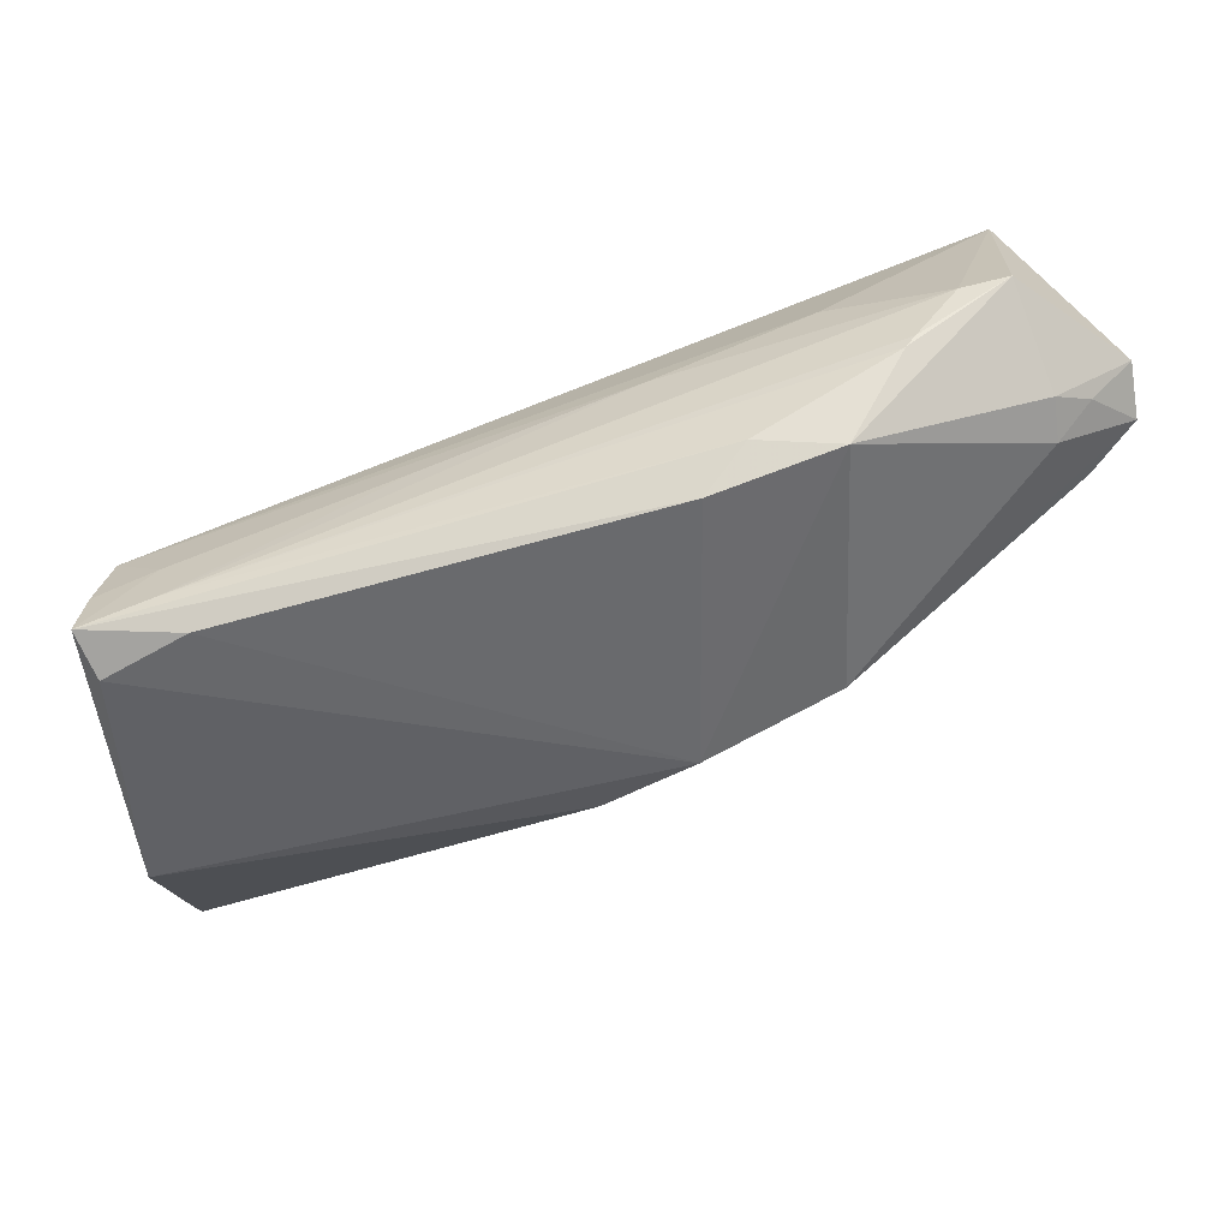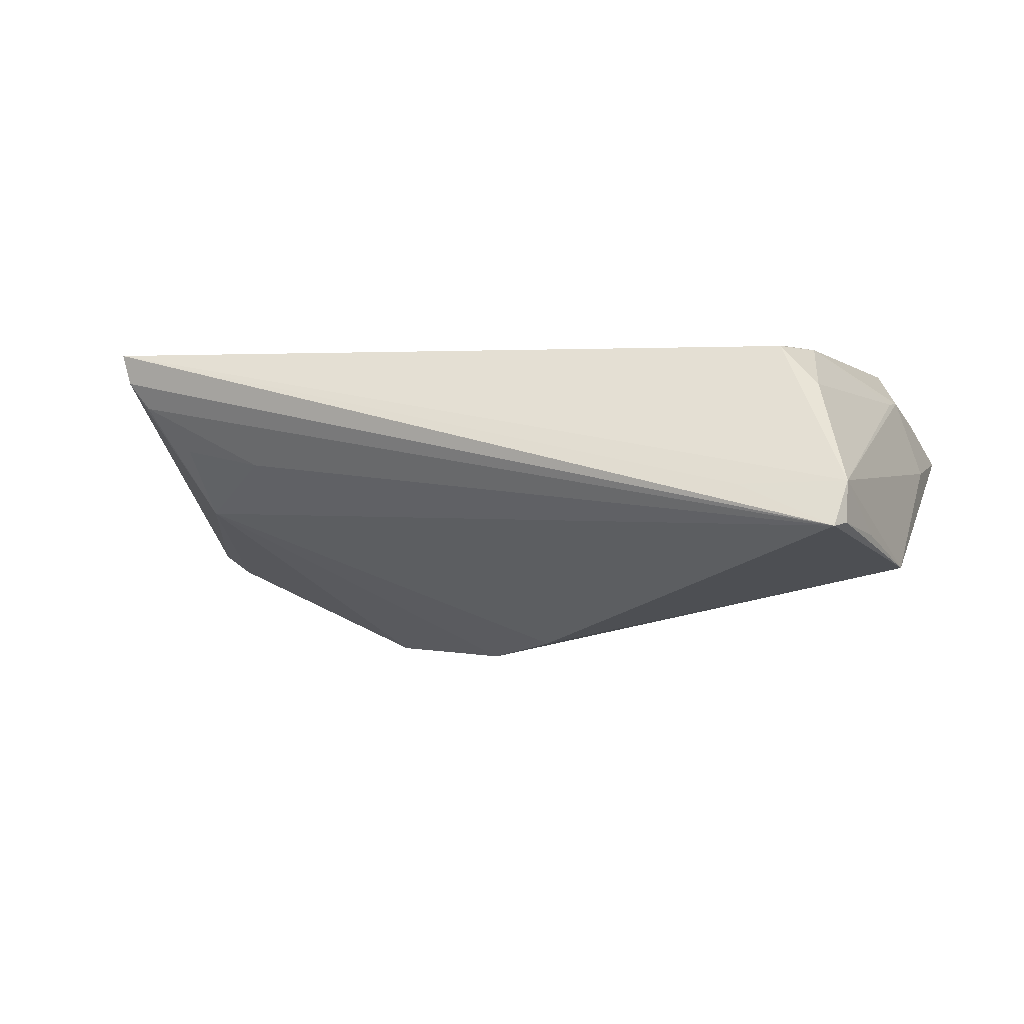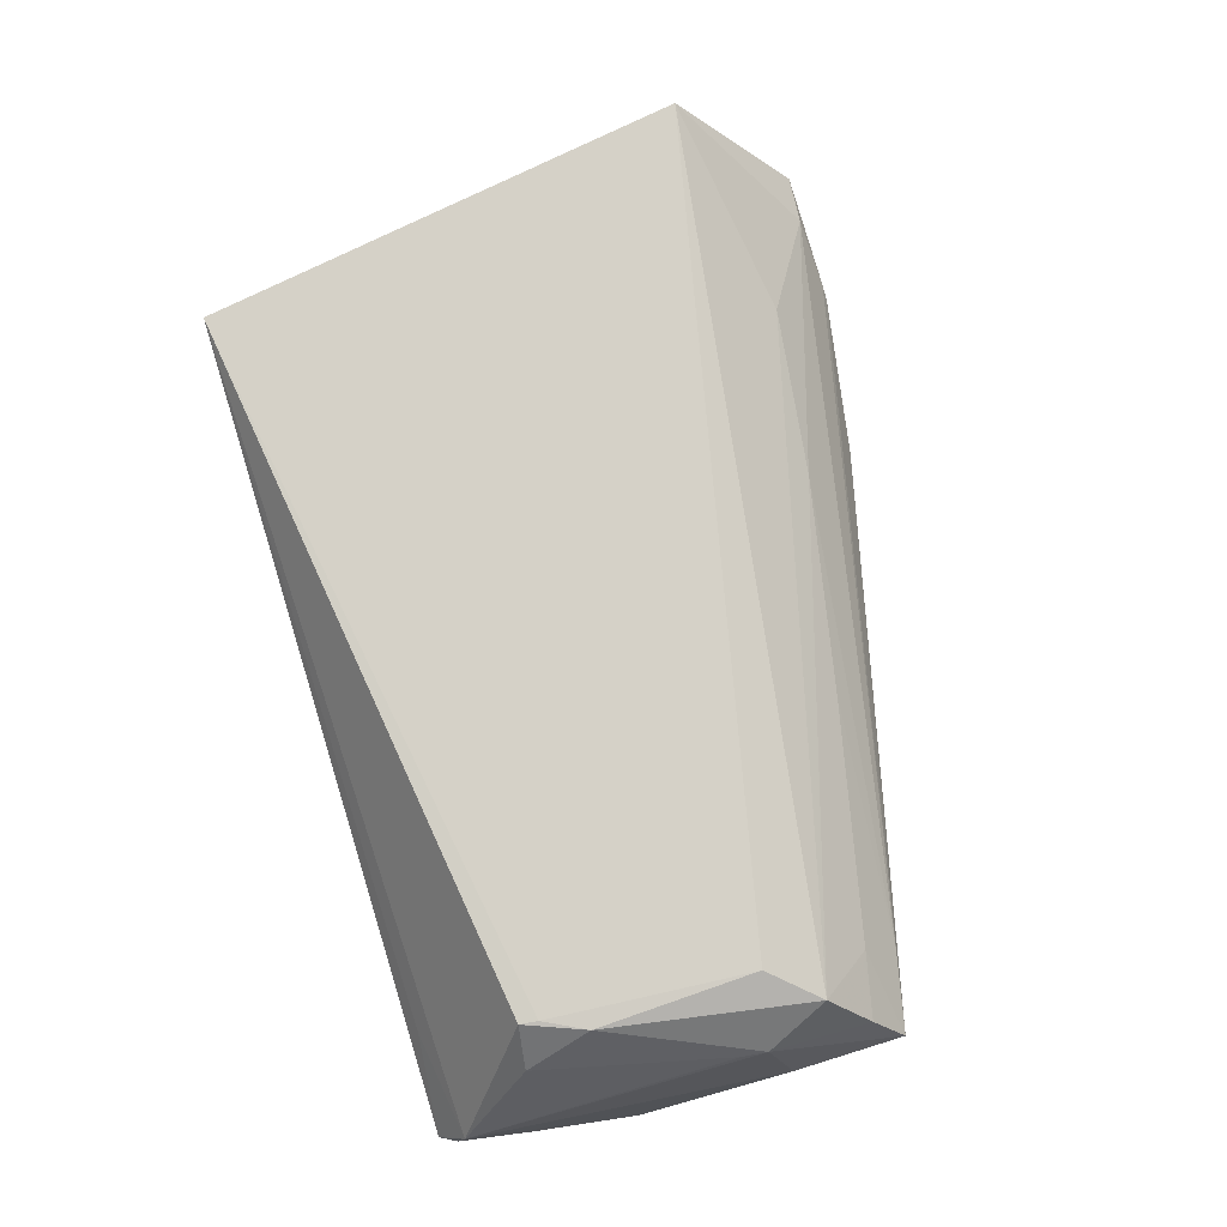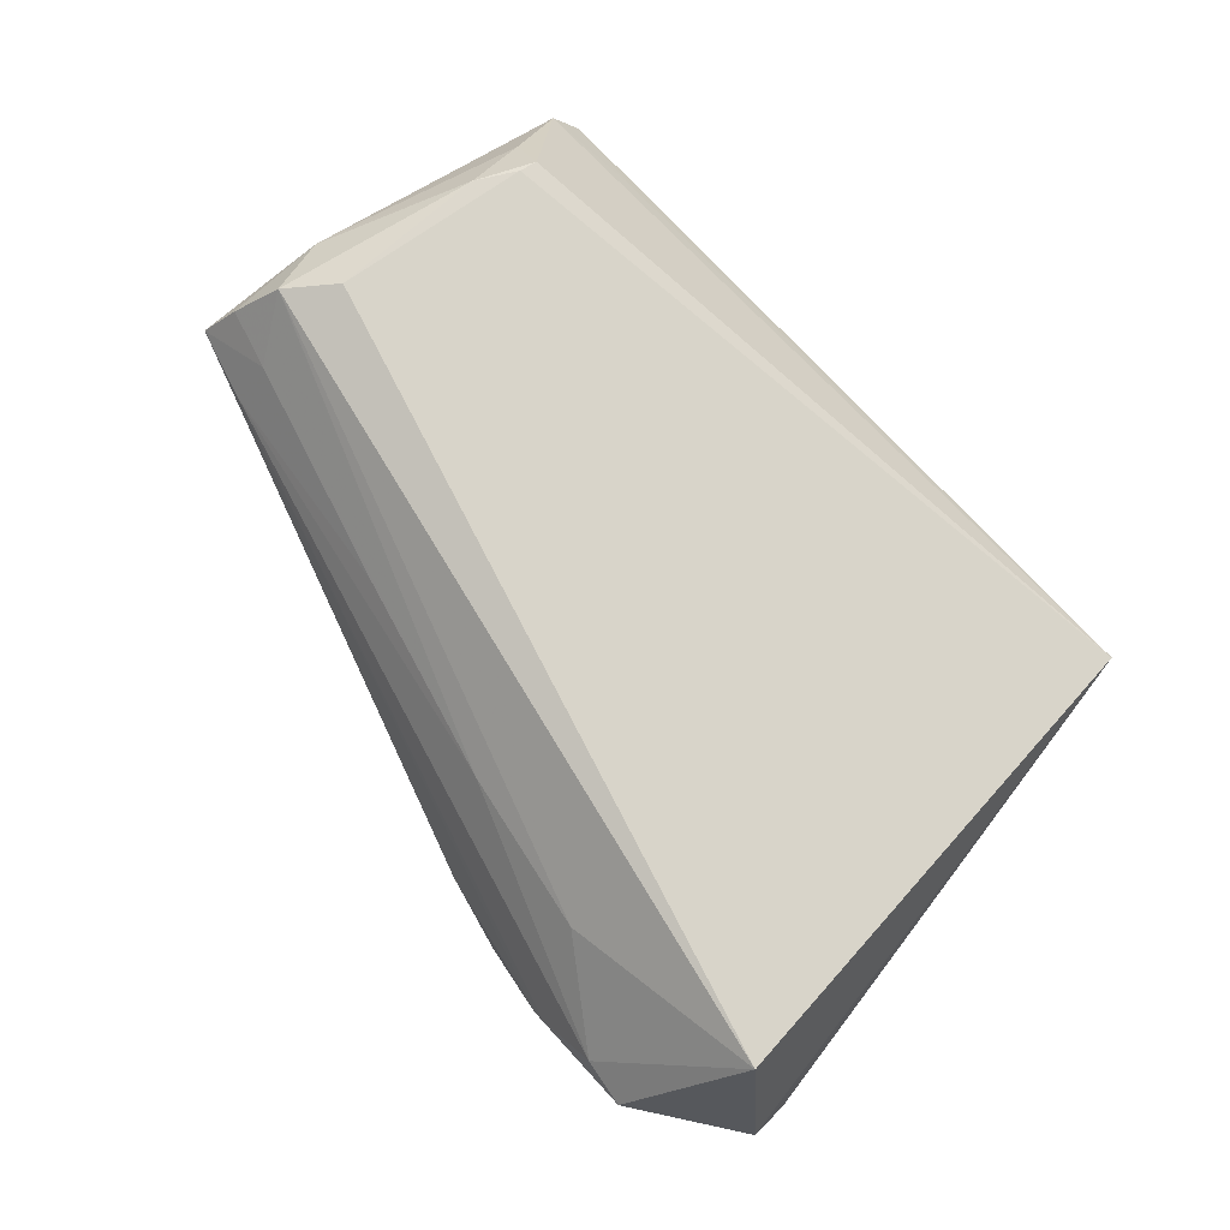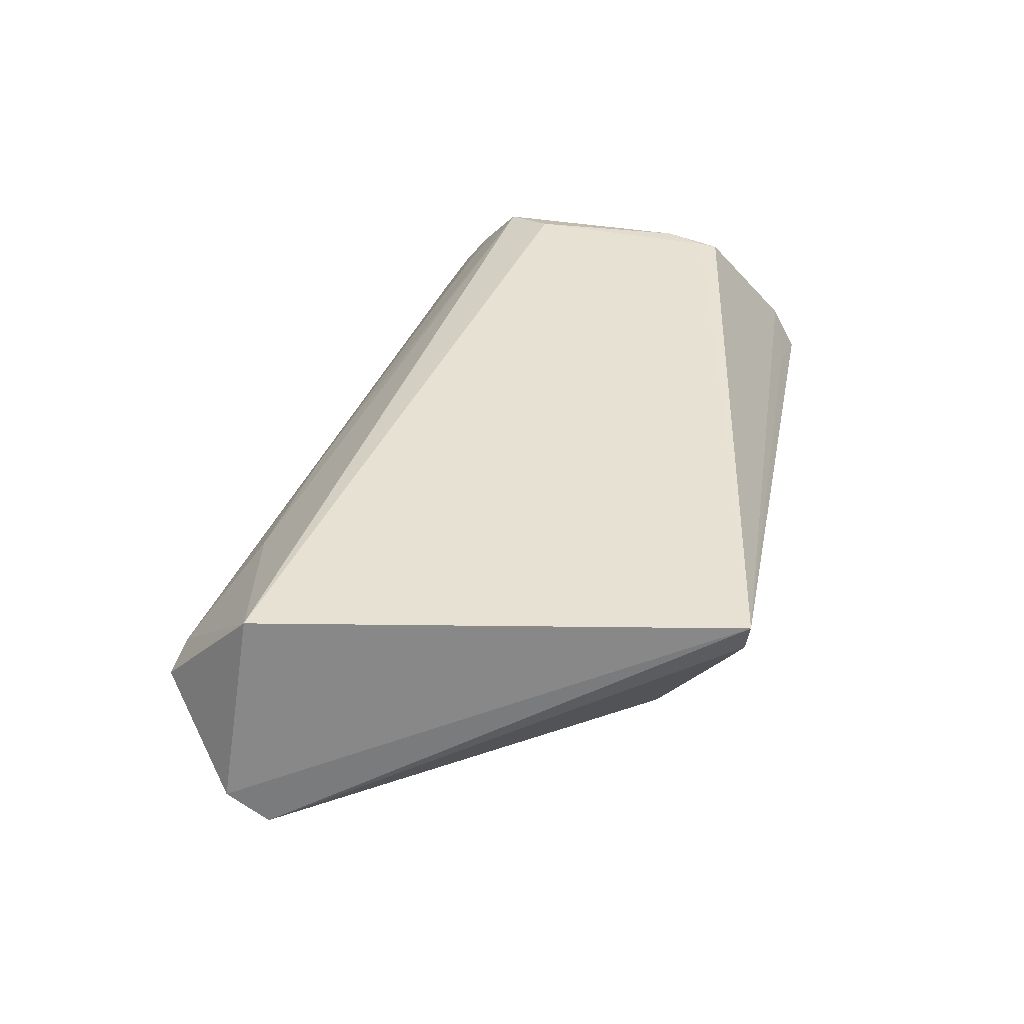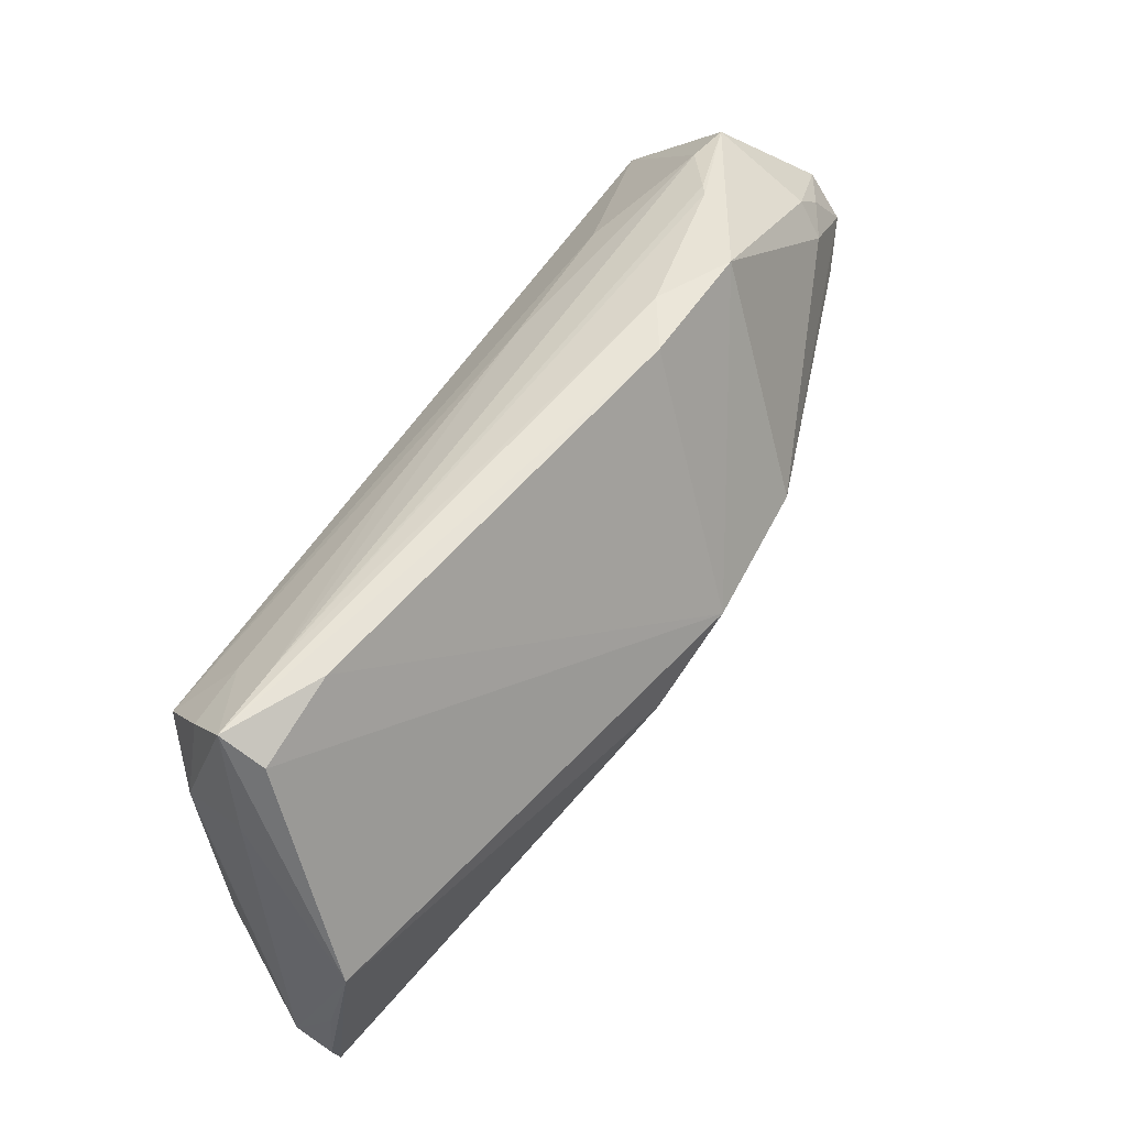
<metadata>
{"format":"obj","ext":"obj","renderer":"f3d","projection":"perspective","resolution":1024,"background":"white","views":[{"elev":58.1,"azim":160.4,"up":"+Y"},{"elev":0.0,"azim":20.2,"up":"+Z"},{"elev":78.8,"azim":73.9,"up":"+Z"},{"elev":75.5,"azim":-128.4,"up":"+Z"},{"elev":38.7,"azim":-79.4,"up":"+Z"},{"elev":42.5,"azim":121.2,"up":"+Y"}]}
</metadata>
<code>
v 0.05687 0.01892 0.0023
v 0.04684 -0.01438 0.016
v -0.005245 0.03317 -0.0131
v 0.04586 0.004704 0.01621
v -0.0378 -0.03256 0.009316
v 0.04439 -0.01942 0.01618
v 0.0542 -0.03241 -0.00549
v 0.04665 0.01682 0.007767
v -0.04049 -0.03442 0.01621
v 0.05566 0.01547 -0.002415
v -0.05583 0.02608 -0.007301
v -0.001584 0.001358 -0.02474
v -0.03977 -0.03392 0.01255
v -0.05536 0.02125 -0.01152
v 0.05713 0.005941 0.0008235
v 0.05393 0.0003287 0.009812
v 0.05075 0.01053 0.0141
v 0.04782 0.02074 0.002026
v 0.0457 0.02078 -0.003311
v -0.04434 0.02538 -0.01398
v -0.006578 0.02674 0.006686
v 0.05424 0.003312 0.01005
v -0.03822 0.03588 0.0007341
v 0.05557 -0.02372 -0.007044
v -0.01801 0.007143 -0.02434
v 0.05435 0.01532 0.007681
v -0.03335 -0.02957 0.003713
v -0.02973 0.03716 -0.005296
v -0.04393 0.03629 0.0001265
v -0.04937 0.0268 -0.01095
v -0.02358 -0.02976 0.001823
v -0.0446 0.0296 -0.01112
v -0.03125 0.03703 -0.004205
v 0.05723 -0.01182 -0.01124
v -0.01141 0.03491 -0.009145
v 0.05315 -0.03442 -0.005839
v 0.01868 0.02231 0.006891
v -0.02024 0.03624 -0.0139
v 0.04414 -0.0216 0.01604
v -0.03282 -0.0235 -0.004482
v -0.04952 0.01706 -0.01375
v -0.05041 0.02341 0.01621
v 0.008763 -0.006499 -0.02215
v 0.05412 -0.03127 -0.0005885
v 0.04138 -0.03325 -0.0009655
v 0.04894 -0.02231 0.01126
v -0.02618 0.02878 0.007803
f 40 25 12
f 44 39 9
f 4 42 9
f 43 34 36
f 12 34 43
f 36 40 43
f 43 40 12
f 14 25 41
f 41 40 14
f 25 40 41
f 45 9 36
f 36 44 45
f 45 44 9
f 39 44 46
f 36 34 7
f 7 44 36
f 1 22 15
f 22 44 15
f 15 34 1
f 15 44 34
f 39 46 2
f 17 2 22
f 4 2 17
f 42 4 17
f 17 47 42
f 14 9 11
f 9 42 11
f 29 11 42
f 1 3 35
f 35 18 1
f 28 18 35
f 10 34 12
f 1 34 10
f 12 25 38
f 38 3 12
f 28 35 38
f 38 35 3
f 38 29 28
f 36 9 13
f 13 5 36
f 13 9 14
f 14 40 13
f 40 5 13
f 31 40 36
f 36 5 31
f 16 44 22
f 16 46 44
f 22 2 16
f 16 2 46
f 34 44 24
f 24 7 34
f 44 7 24
f 39 2 6
f 6 2 4
f 9 39 6
f 6 4 9
f 26 22 1
f 26 17 22
f 42 47 23
f 23 29 42
f 12 3 19
f 19 10 12
f 19 3 1
f 1 10 19
f 20 25 14
f 20 38 25
f 11 29 32
f 29 38 32
f 38 20 32
f 27 5 40
f 40 31 27
f 27 31 5
f 21 23 47
f 18 23 21
f 47 17 21
f 33 18 28
f 33 23 18
f 28 29 33
f 29 23 33
f 30 20 14
f 30 32 20
f 14 11 30
f 11 32 30
f 1 18 8
f 8 26 1
f 17 26 8
f 8 21 17
f 18 21 37
f 37 8 18
f 21 8 37

</code>
